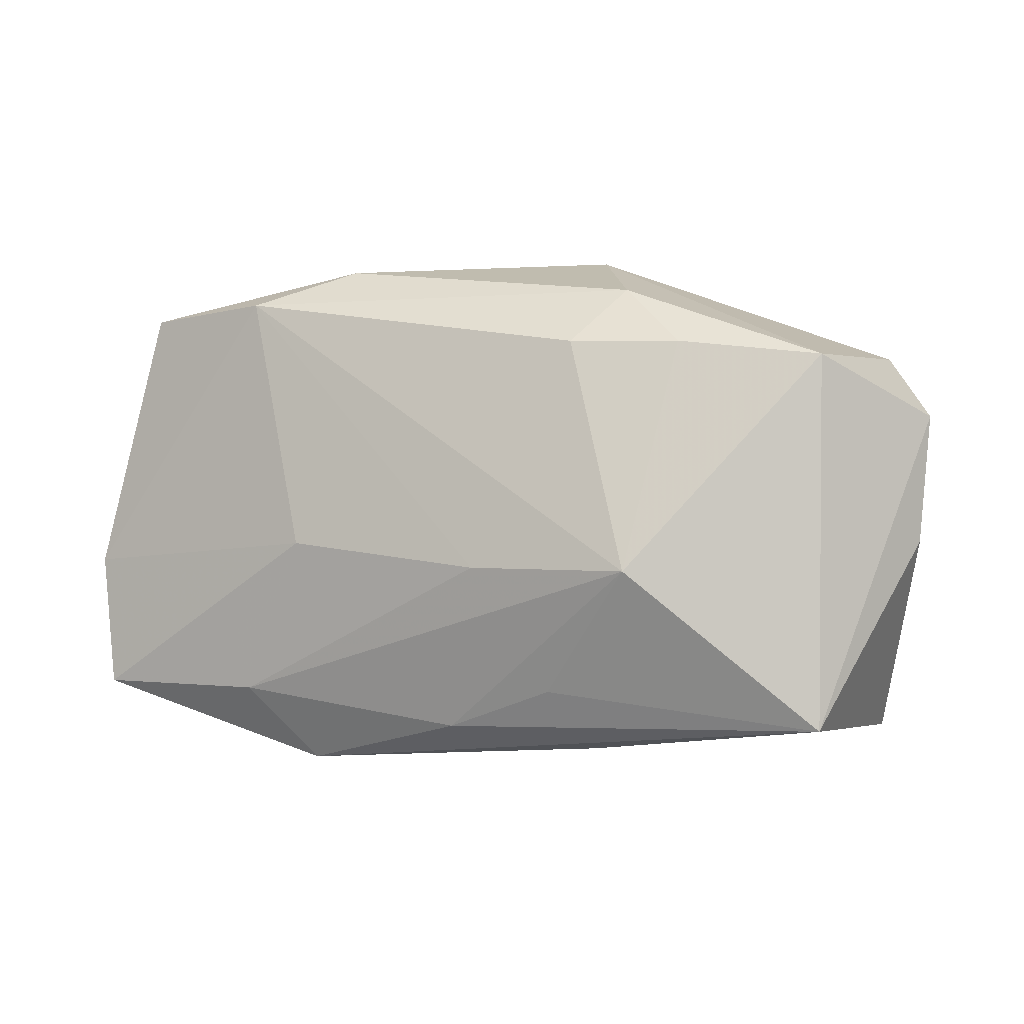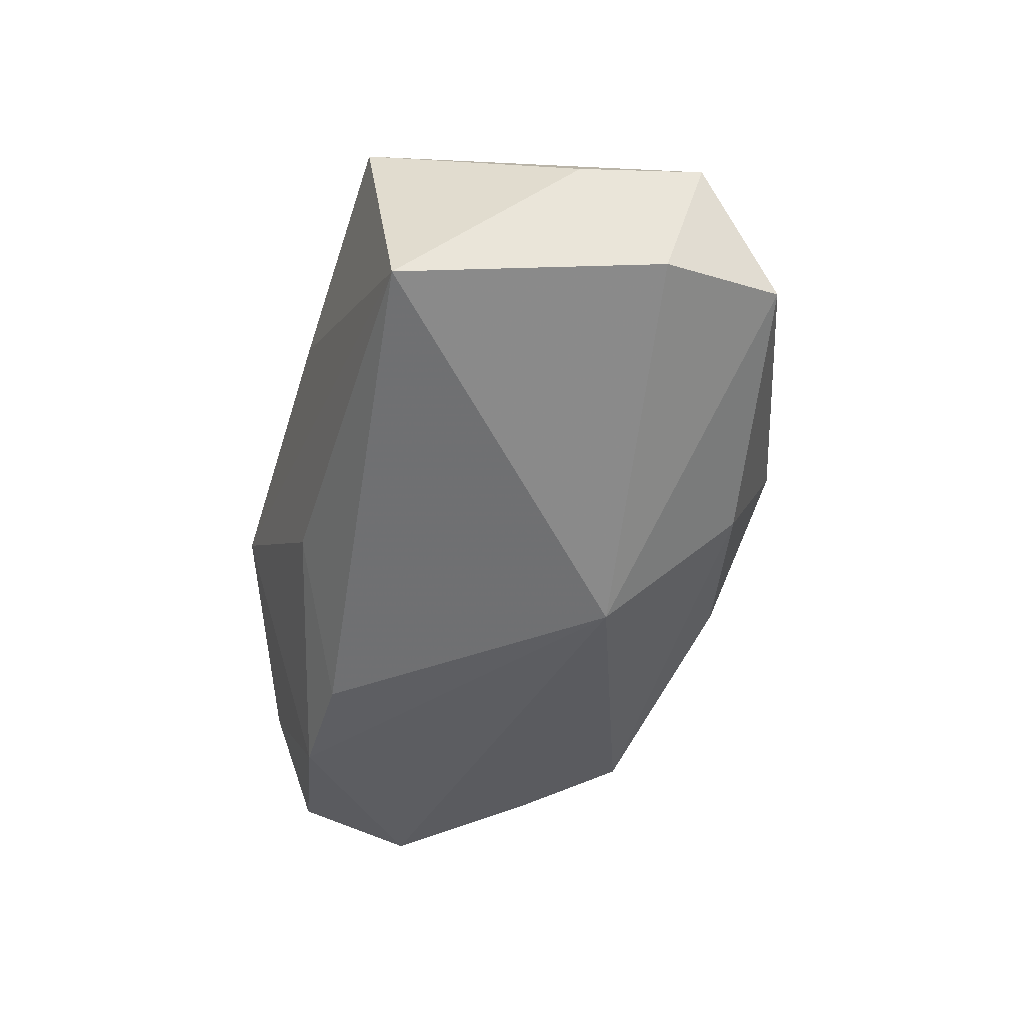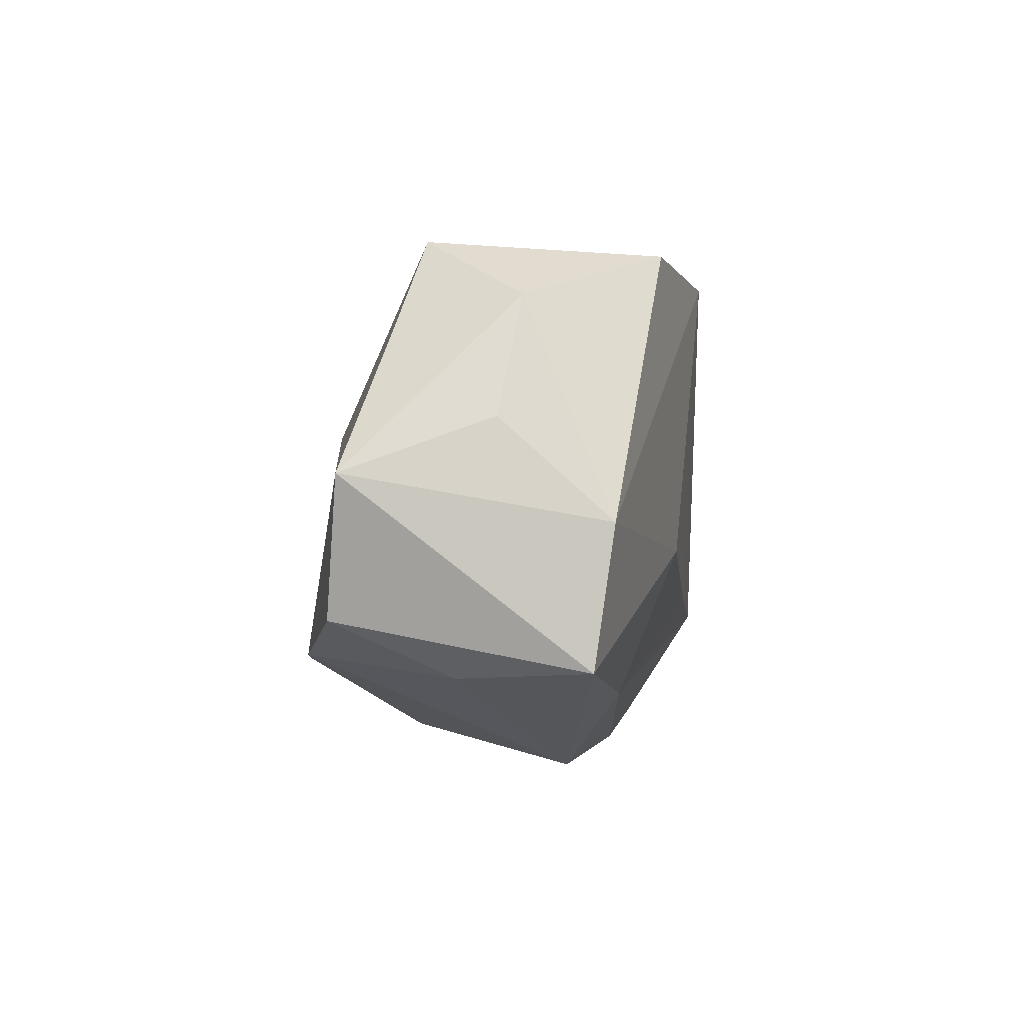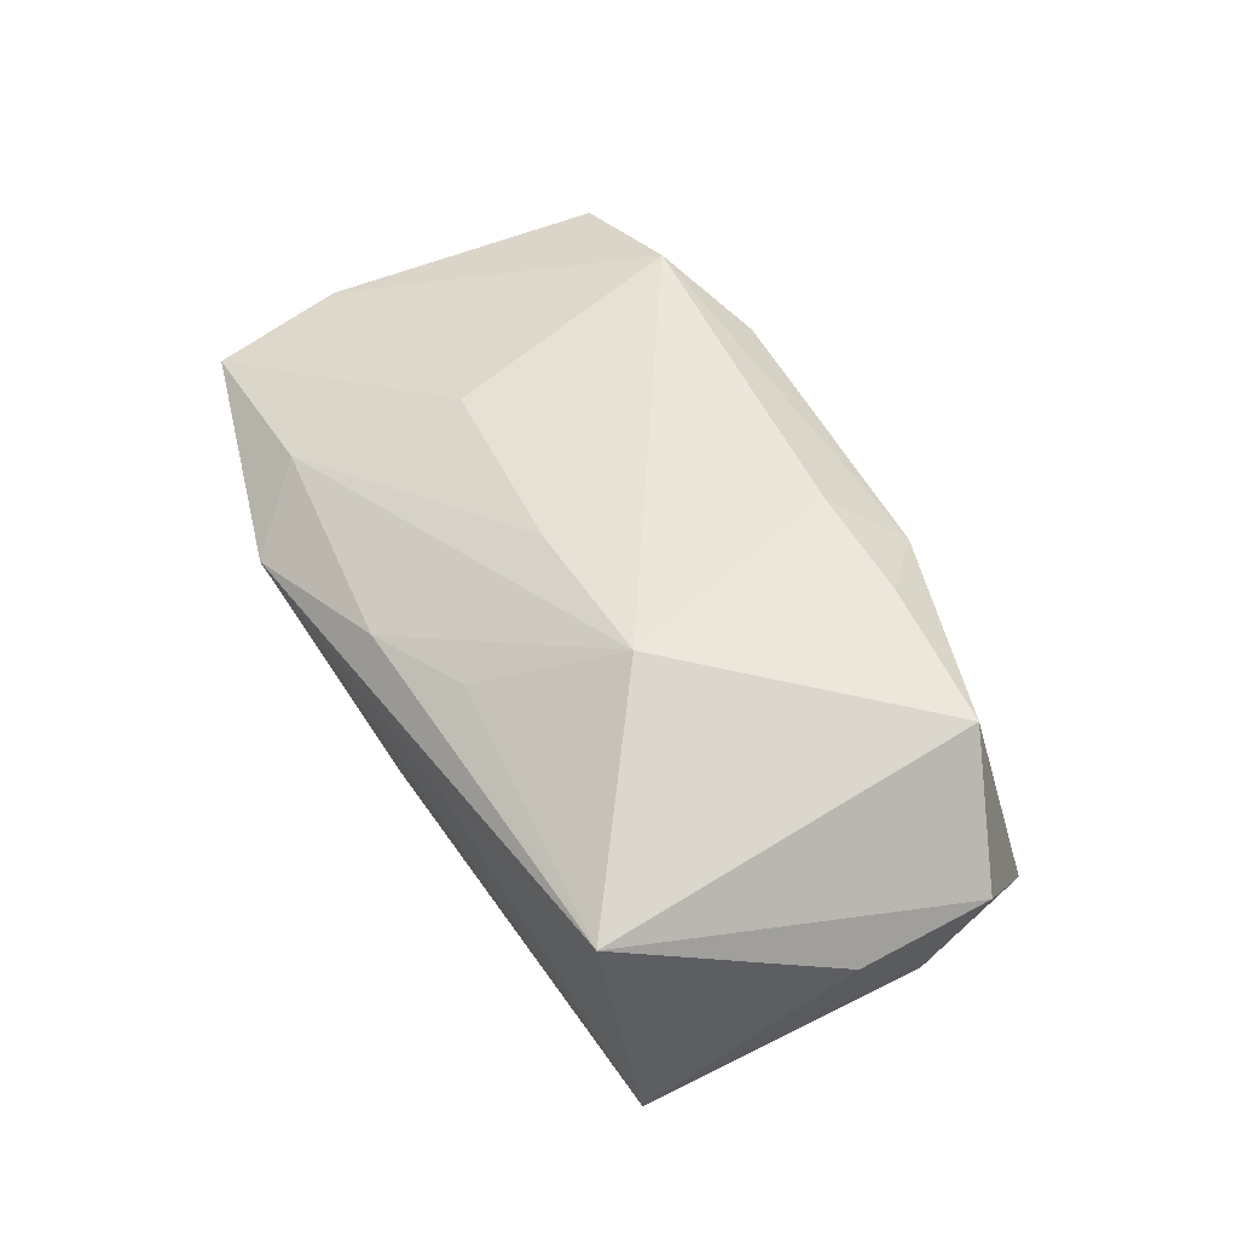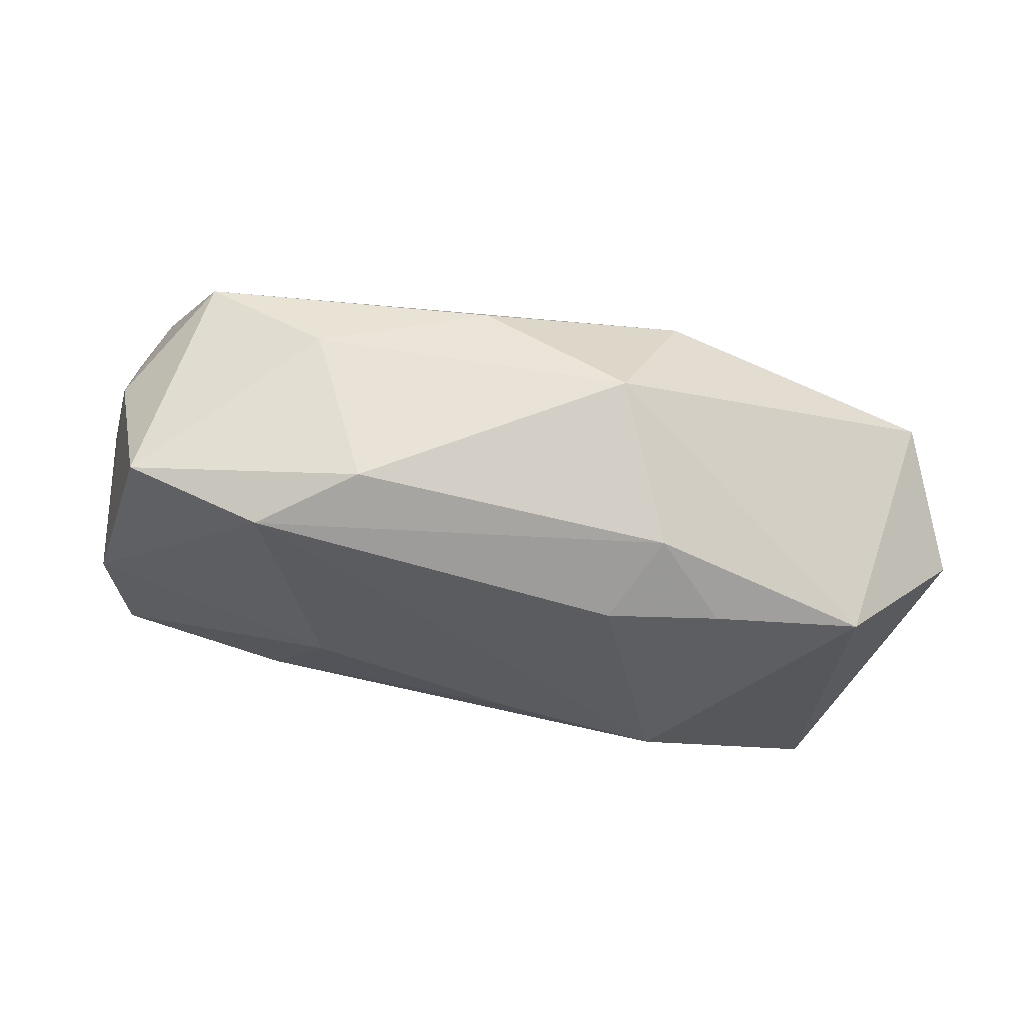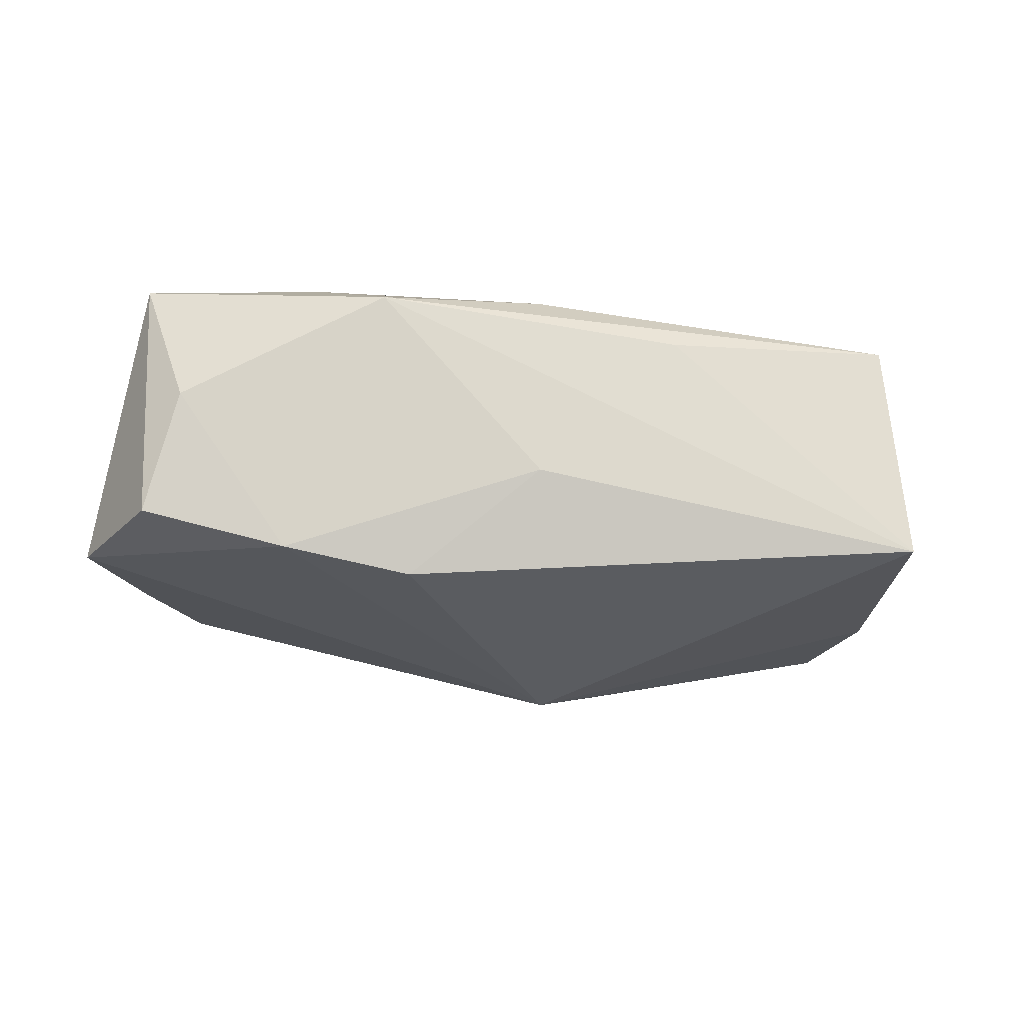
<metadata>
{"format":"obj","ext":"obj","renderer":"f3d","projection":"perspective","resolution":1024,"background":"white","views":[{"elev":-11.7,"azim":19.2,"up":"+Y"},{"elev":-48.3,"azim":73.1,"up":"+Z"},{"elev":-4.8,"azim":-86.9,"up":"+Y"},{"elev":48.1,"azim":55.6,"up":"+Z"},{"elev":54.3,"azim":9.9,"up":"+Y"},{"elev":-32.8,"azim":-13.5,"up":"+Z"}]}
</metadata>
<code>
v 0.008509 -0.01943 0.0113
v -0.01277 -0.01441 -0.01921
v -0.03798 -0.01157 -0.01407
v -0.001613 -0.02085 -0.009787
v 0.0359 0.01044 0.01363
v -0.02473 -0.01421 -0.01771
v 0.01784 -0.00953 0.01786
v -0.02967 0.02234 -0.006532
v -0.03718 0.01614 0.002326
v 0.04415 0.006385 0.002919
v 0.04062 0.0035 -0.008606
v -0.001884 -0.02208 0.009302
v 0.02298 0.01223 0.01615
v -0.04039 0.005309 0.0002944
v 0.01137 -0.02427 0.004899
v -0.01761 0.0244 -0.0006377
v -0.04253 0.0003987 -0.01281
v -0.03251 0.02018 0.01411
v 0.03357 -0.02367 0.00806
v -0.01976 0.01958 0.01786
v 0.03595 -0.02098 -0.01363
v 0.01728 0.0187 0.01307
v -0.04039 -0.003572 0.01009
v -0.02318 -0.01766 0.01029
v 0.03916 0.01505 -0.006674
v -0.0358 -0.01639 -0.003459
v 0.01511 0.01952 -0.01169
v 0.005862 0.008967 -0.01909
v -0.01581 -0.004411 0.01573
v -0.01783 -0.02427 0.00542
v 0.04239 -0.005234 0.0007877
v 0.002859 -0.00814 0.01691
v -0.03594 0.01314 -0.008944
v -0.00255 0.02421 -0.006435
v 0.01166 0.02581 0.0008576
v -0.03982 -0.016 0.008252
v -0.01083 0.02333 0.01353
v 0.01305 0.0127 0.01786
f 28 17 8
f 16 8 18
f 35 34 16
f 16 34 8
f 18 8 9
f 9 23 18
f 35 16 37
f 37 16 18
f 5 25 35
f 10 25 5
f 5 19 10
f 7 19 5
f 36 23 17
f 36 29 23
f 35 25 27
f 27 34 35
f 27 25 28
f 28 8 27
f 8 34 27
f 33 8 17
f 17 9 33
f 33 9 8
f 17 23 14
f 14 9 17
f 23 9 14
f 20 37 18
f 18 23 20
f 23 29 20
f 7 38 20
f 35 37 22
f 22 5 35
f 22 20 38
f 37 20 22
f 3 36 17
f 1 19 7
f 7 20 32
f 32 20 29
f 10 19 31
f 19 21 31
f 28 25 11
f 11 21 28
f 11 25 10
f 10 31 11
f 11 31 21
f 13 22 38
f 5 22 13
f 13 38 7
f 7 5 13
f 28 21 2
f 2 21 4
f 19 1 12
f 12 1 7
f 6 2 4
f 6 3 17
f 6 17 28
f 28 2 6
f 19 12 30
f 30 6 4
f 4 21 30
f 24 12 7
f 7 32 24
f 36 30 24
f 24 30 12
f 29 36 24
f 24 32 29
f 36 3 26
f 26 30 36
f 3 6 26
f 6 30 26
f 15 21 19
f 19 30 15
f 15 30 21

</code>
